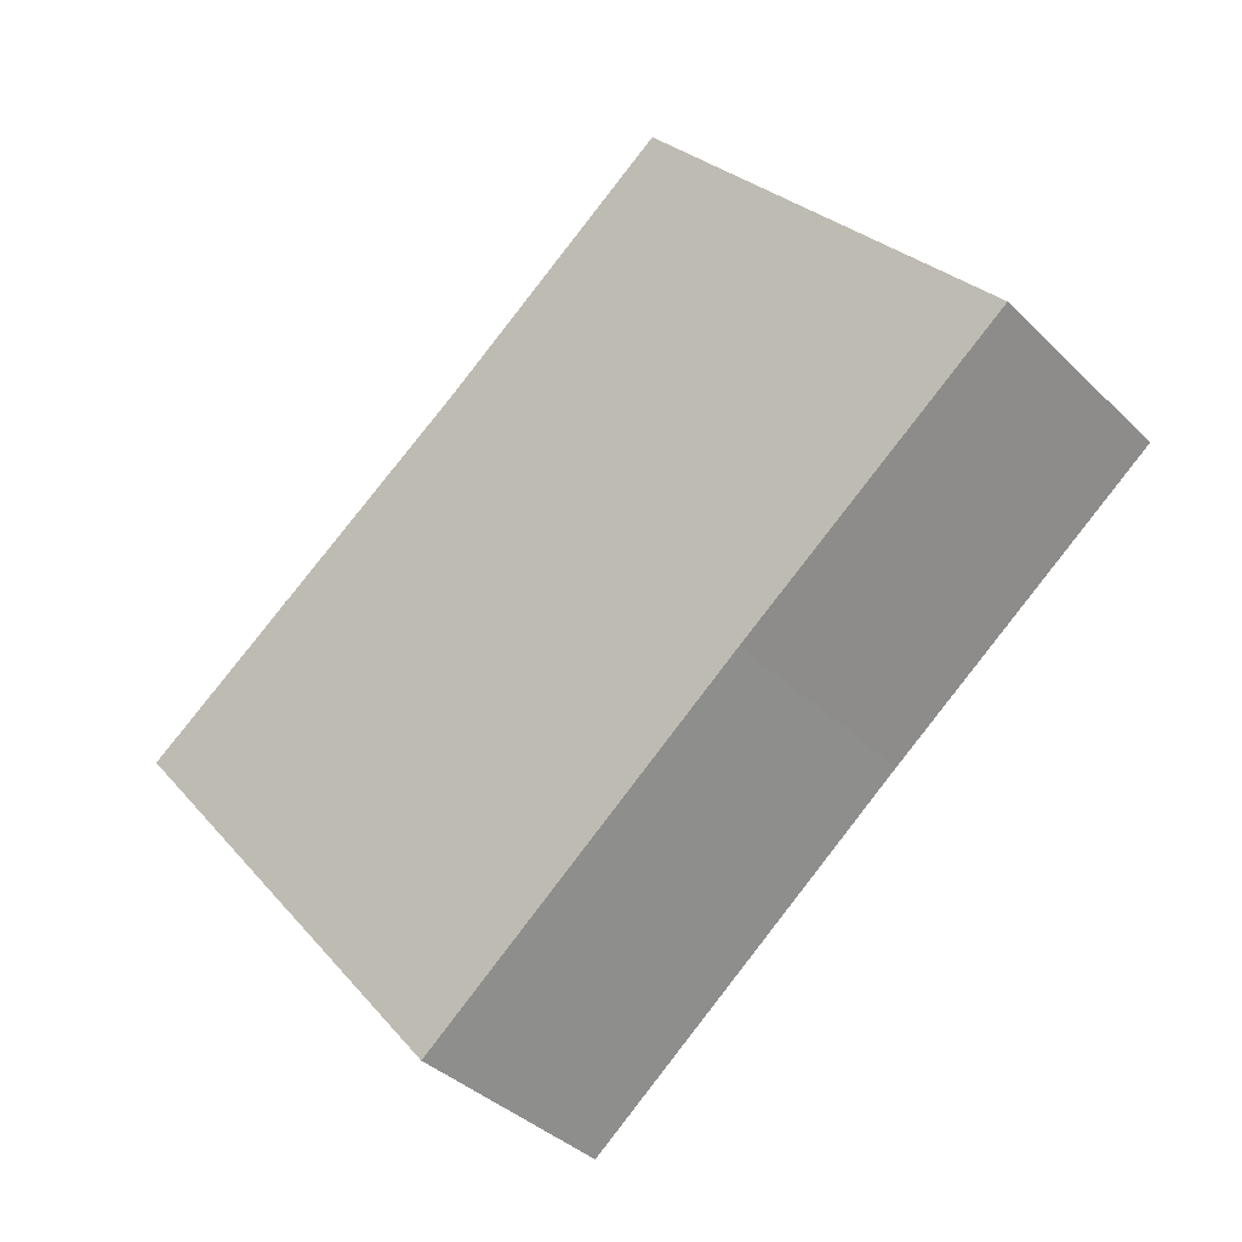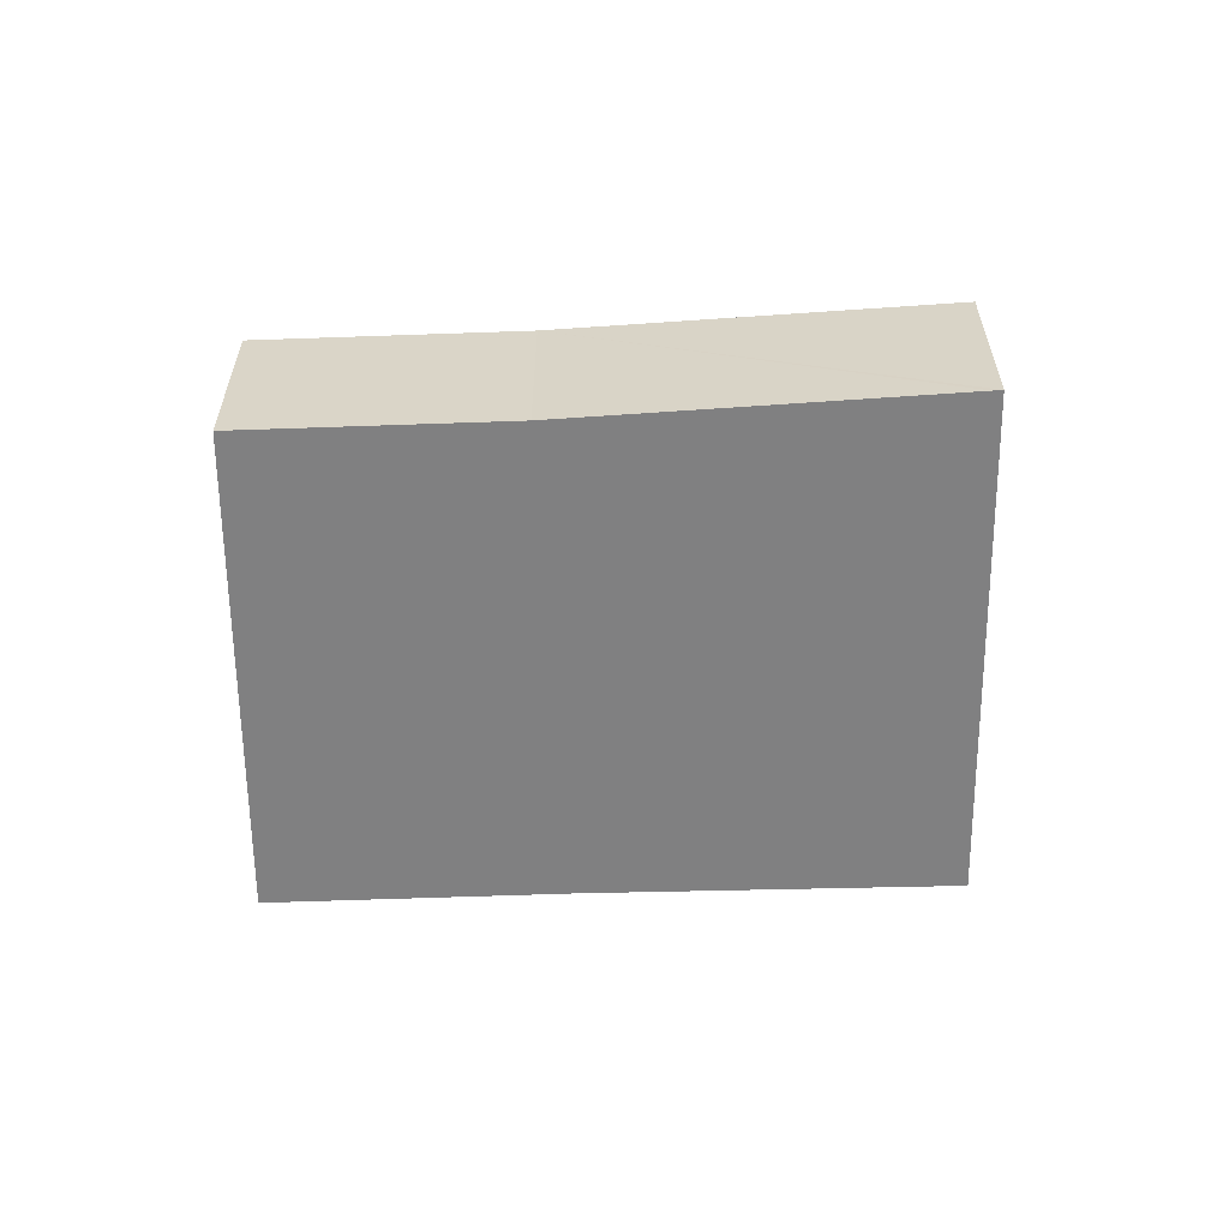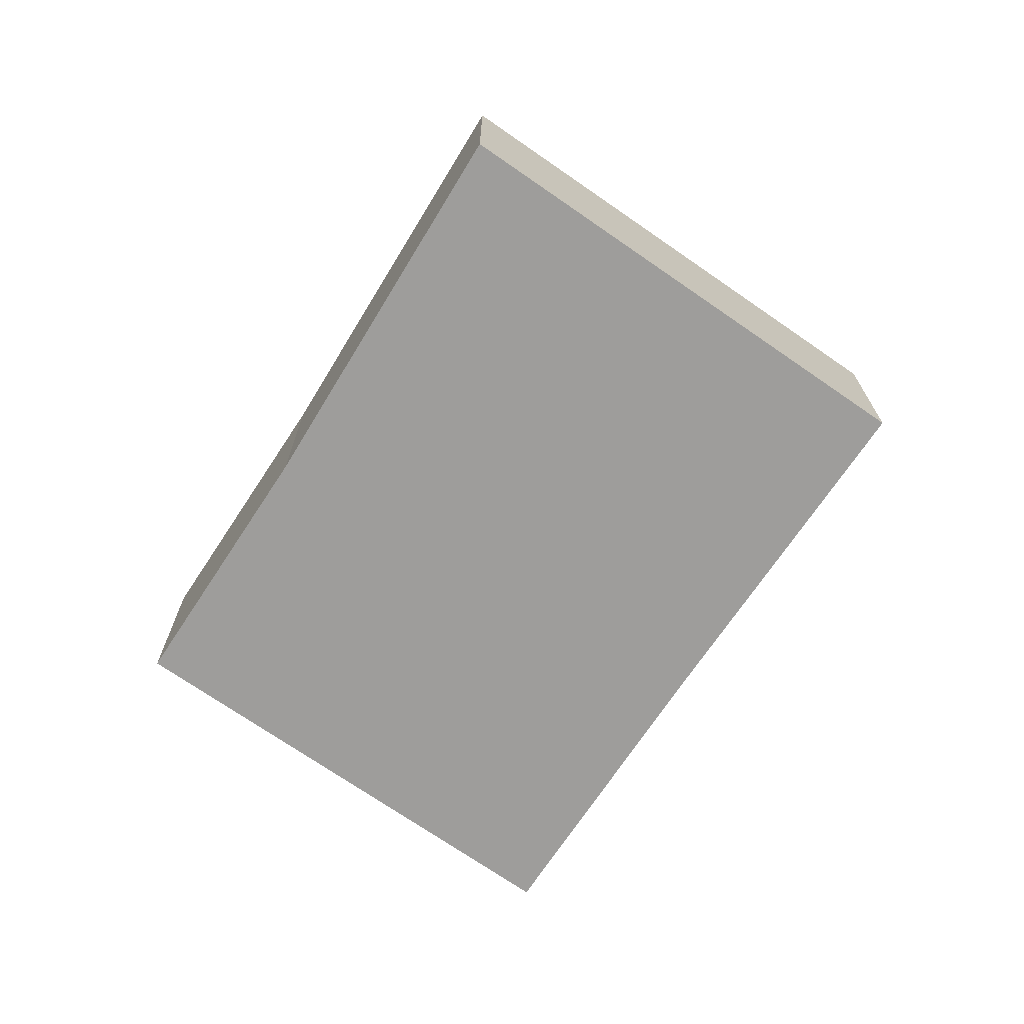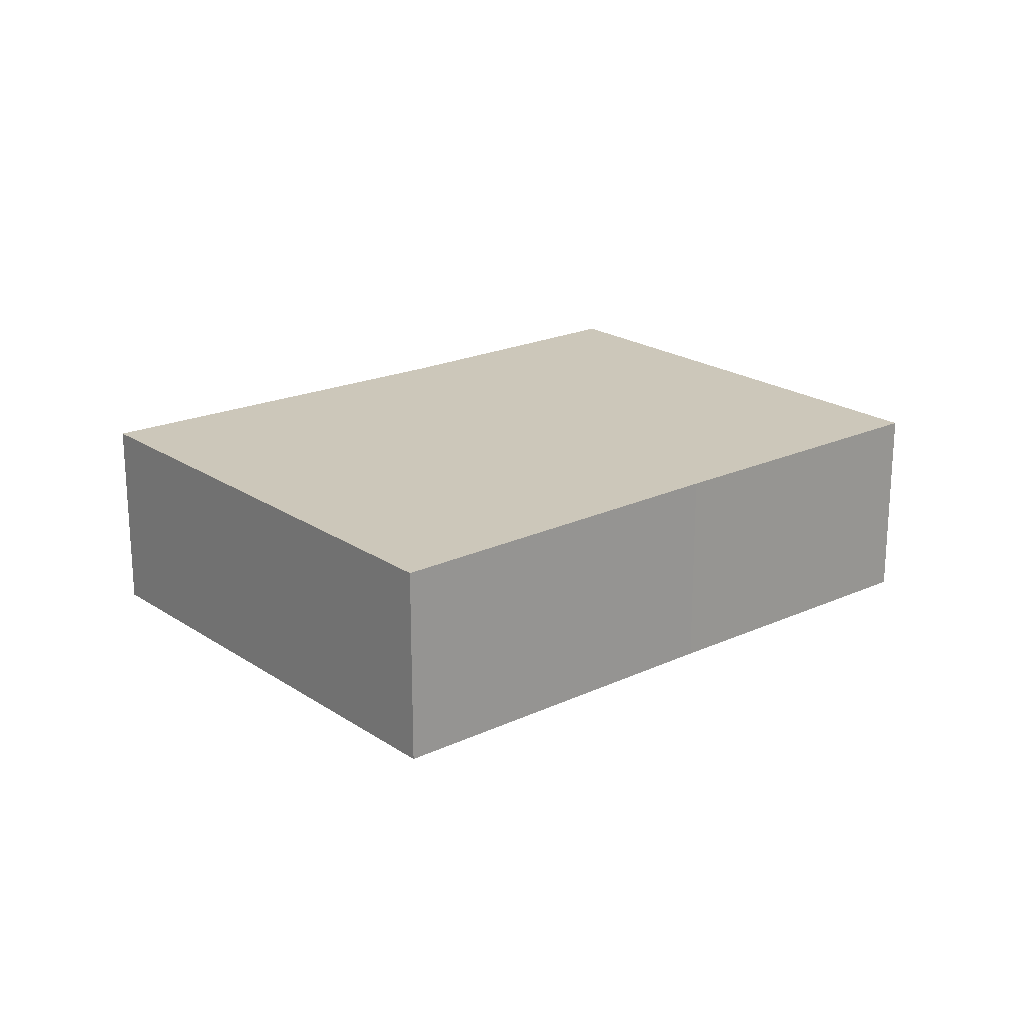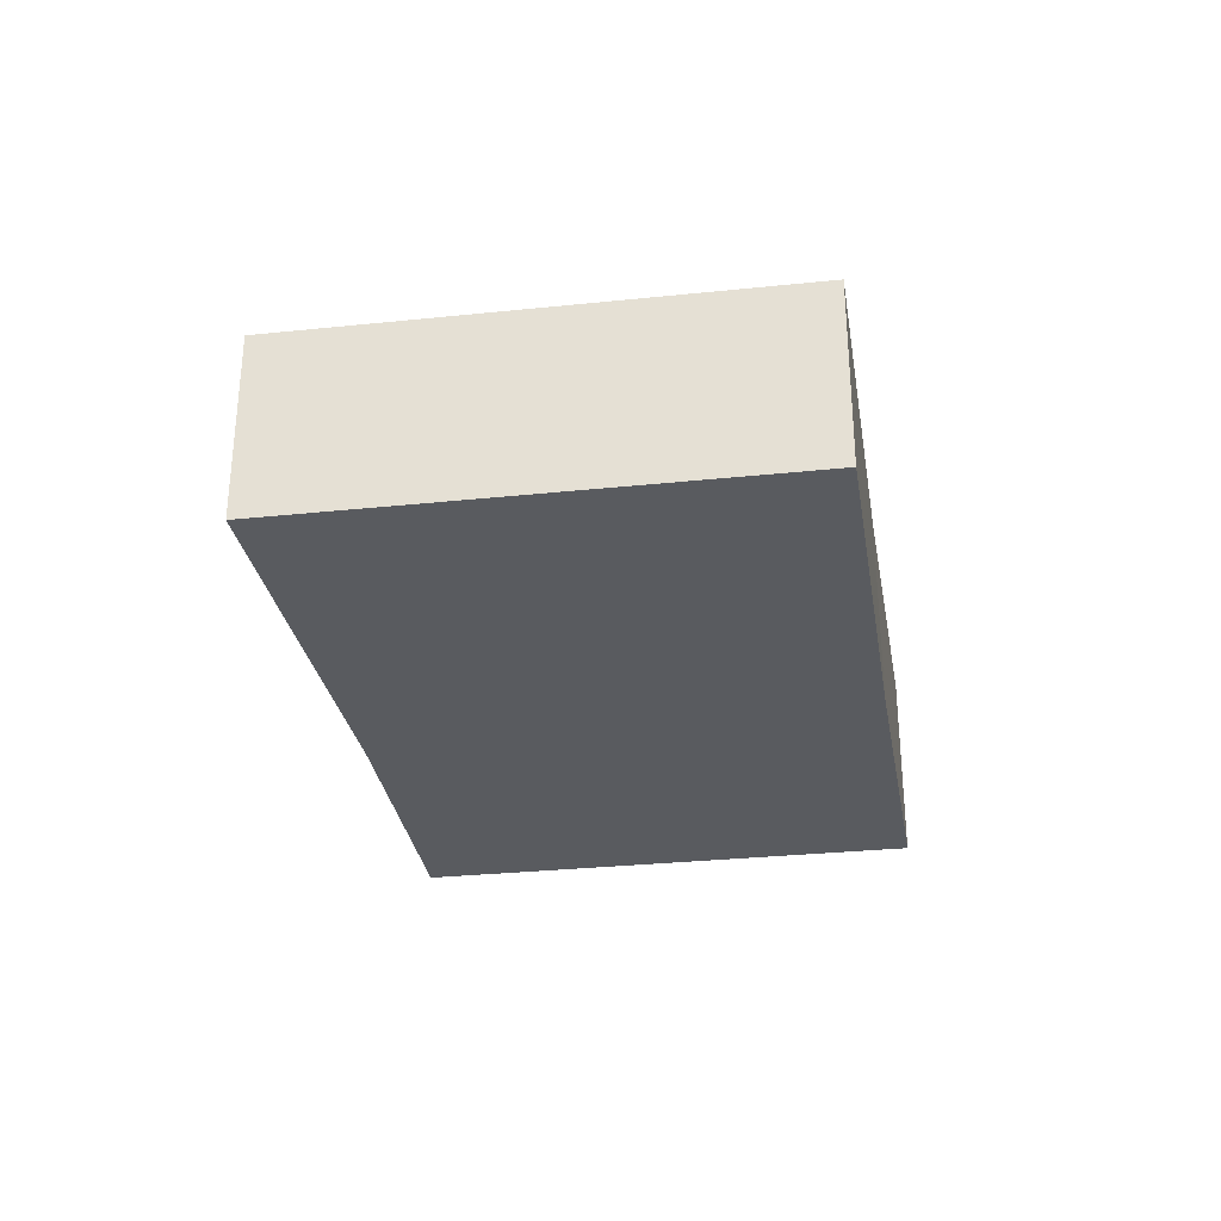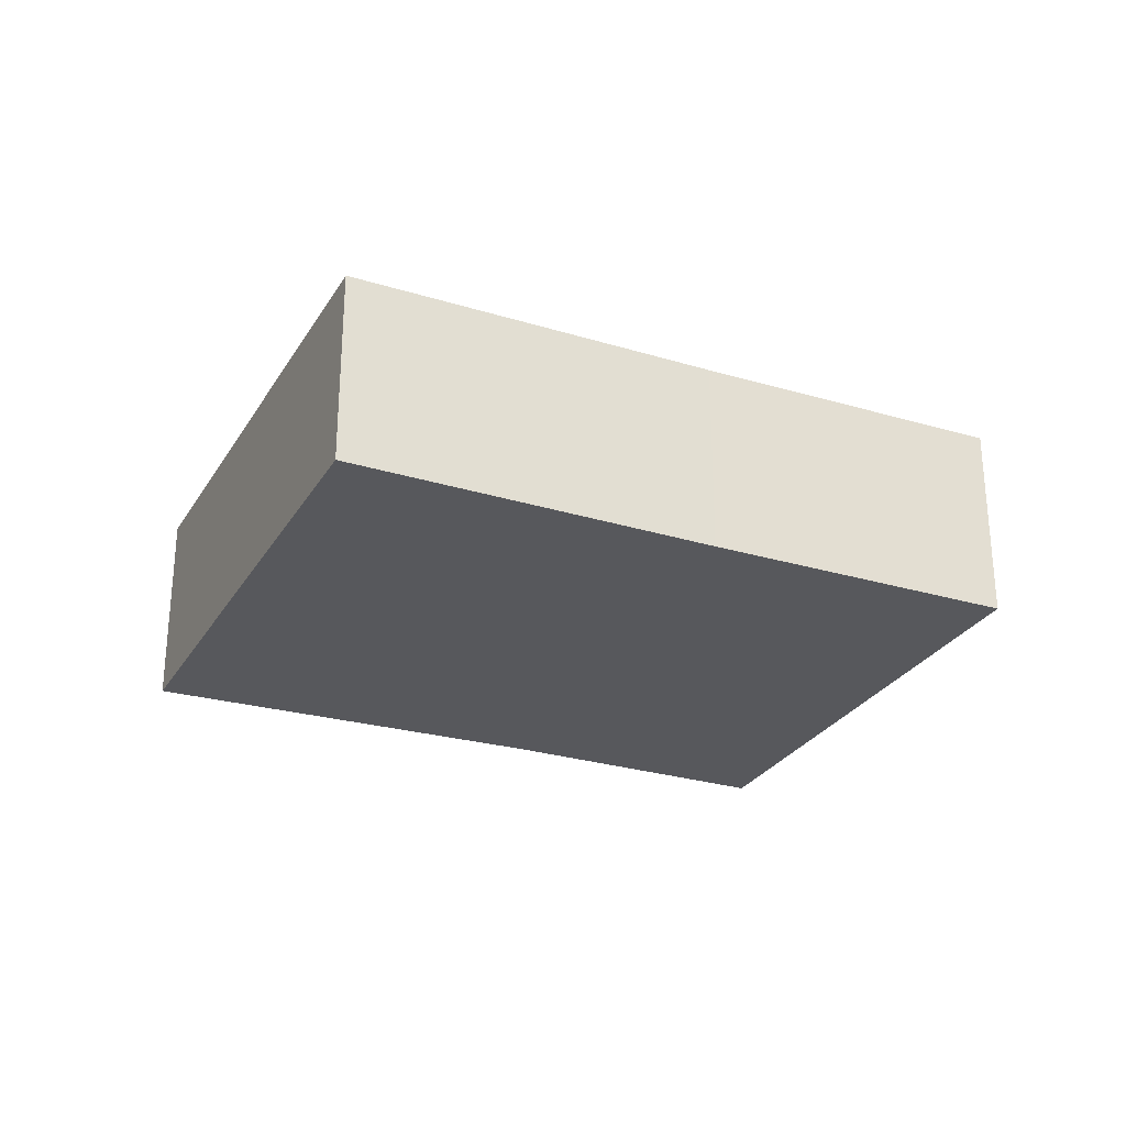
<metadata>
{"format":"obj","ext":"obj","renderer":"f3d","projection":"perspective","resolution":1024,"background":"white","views":[{"elev":-37.8,"azim":-140.9,"up":"+Z"},{"elev":-60.2,"azim":39.8,"up":"+Y"},{"elev":-70.6,"azim":94.4,"up":"+Y"},{"elev":21.3,"azim":178.7,"up":"+Y"},{"elev":-32.4,"azim":137.4,"up":"+Y"},{"elev":-28.4,"azim":-166.3,"up":"+Y"}]}
</metadata>
<code>
v  1.695 0.703 -1.326
v  3.122 0.703 -0.061
v  1.937 0.703 -1.518
v  0.884 0.703 -0.683
v  0 0.703 4.305e-17
v  1.935 0.703 0.793
v  1.152 0.703 1.399
v  3.092 0.703 -0.039
v  3.122 3.735e-18 -0.061
v  3.092 2.388e-18 -0.039
v  1.935 -4.856e-17 0.793
v  1.152 -8.566e-17 1.399
v  1.937 9.295e-17 -1.518
v  1.695 8.119e-17 -1.326
v  0.884 4.182e-17 -0.683
v  0 0 0
g defaultobject
f 1 2 3
f 2 1 4
f 2 4 5
f 2 5 6
f 6 5 7
f 2 6 8
f 8 9 2
f 9 8 6
f 9 6 10
f 10 6 11
f 12 6 7
f 6 12 11
f 9 3 2
f 3 9 13
f 13 1 3
f 1 13 4
f 4 13 14
f 4 14 15
f 4 15 5
f 5 15 16
f 16 7 5
f 7 16 12
f 10 13 9
f 13 10 11
f 13 11 14
f 14 11 12
f 14 12 15
f 15 12 16

</code>
